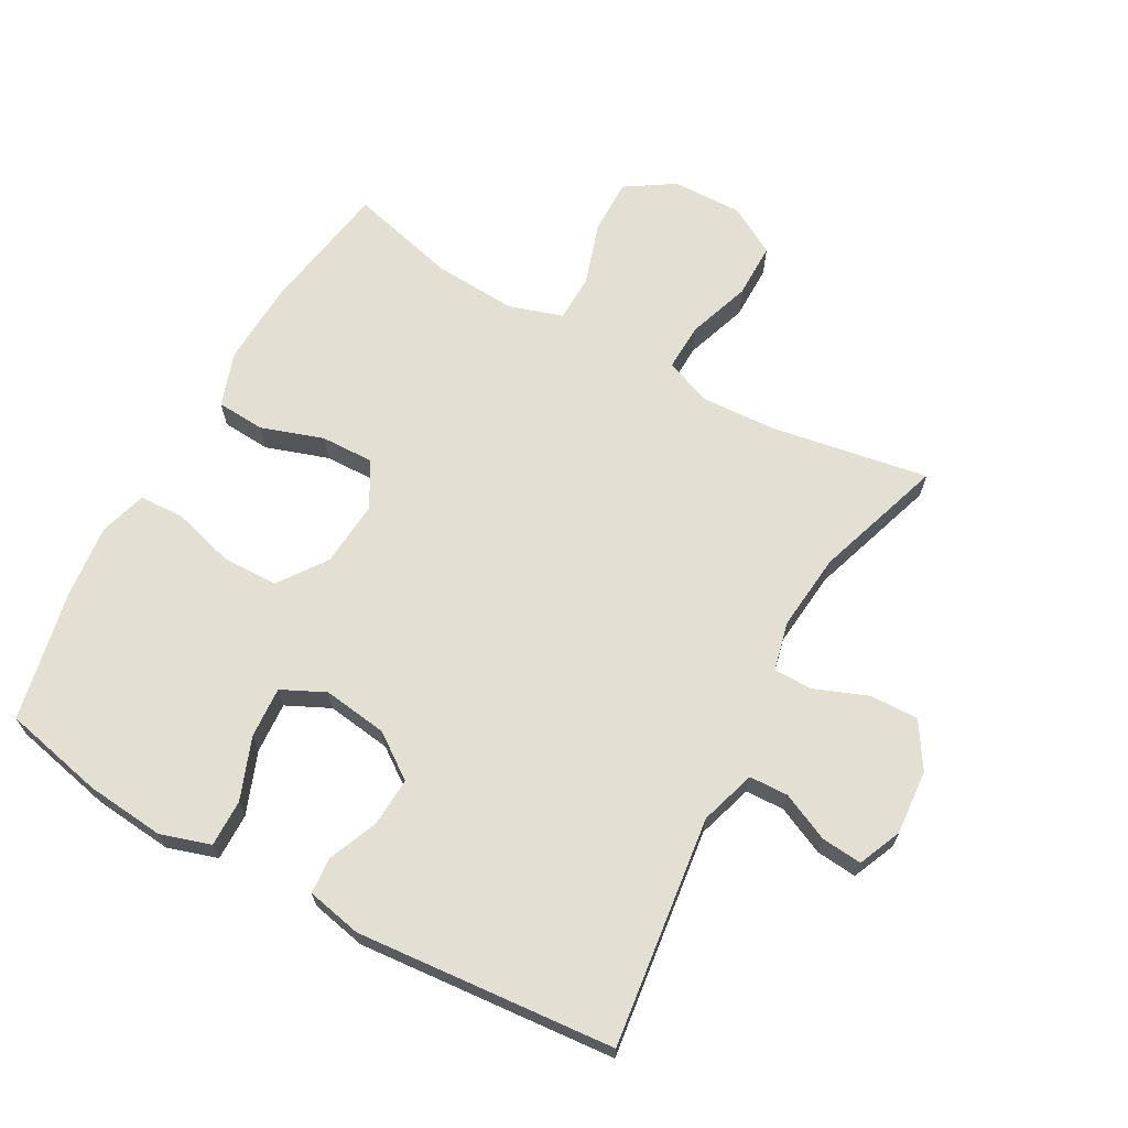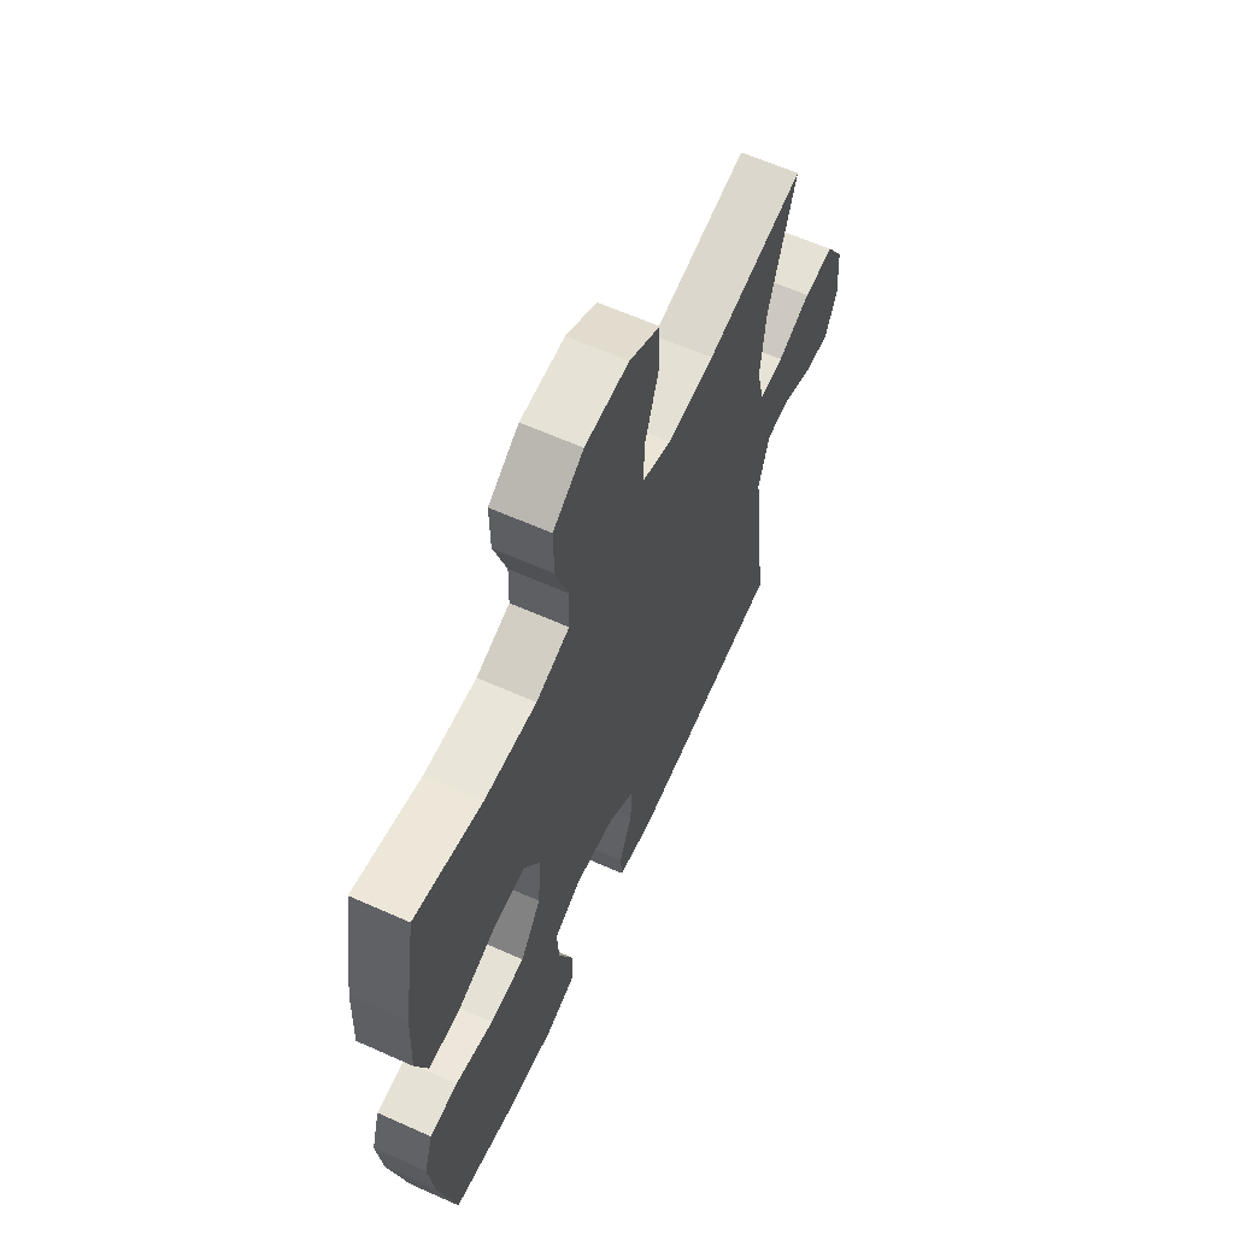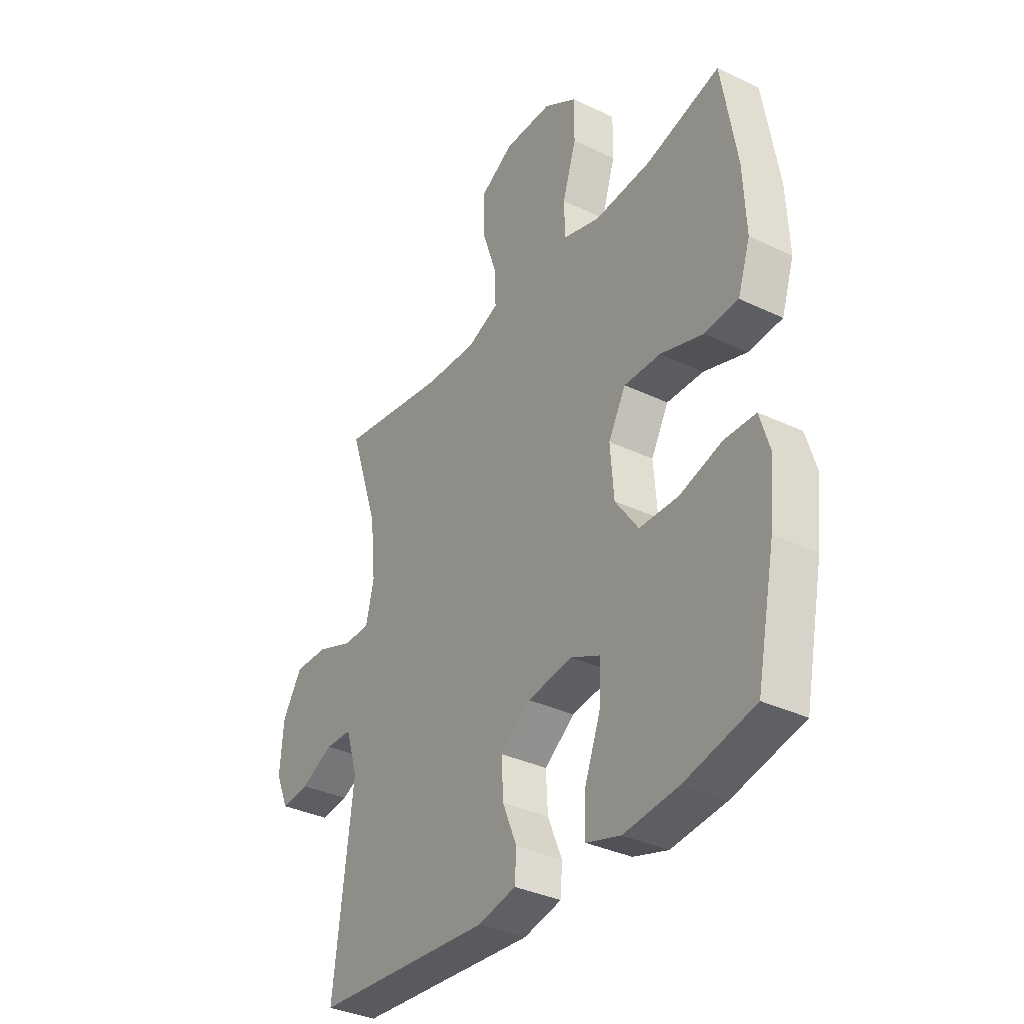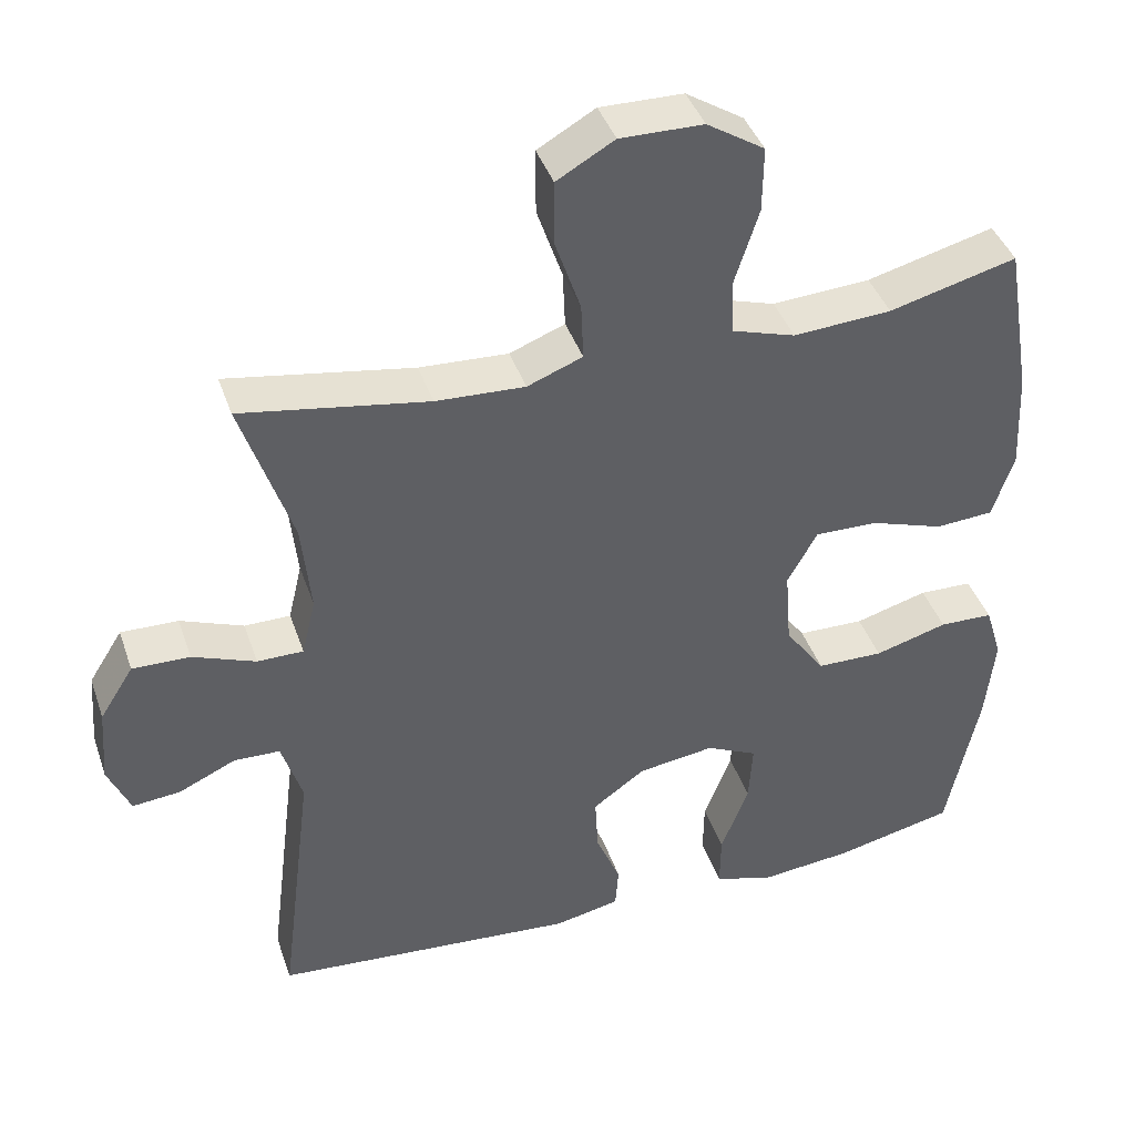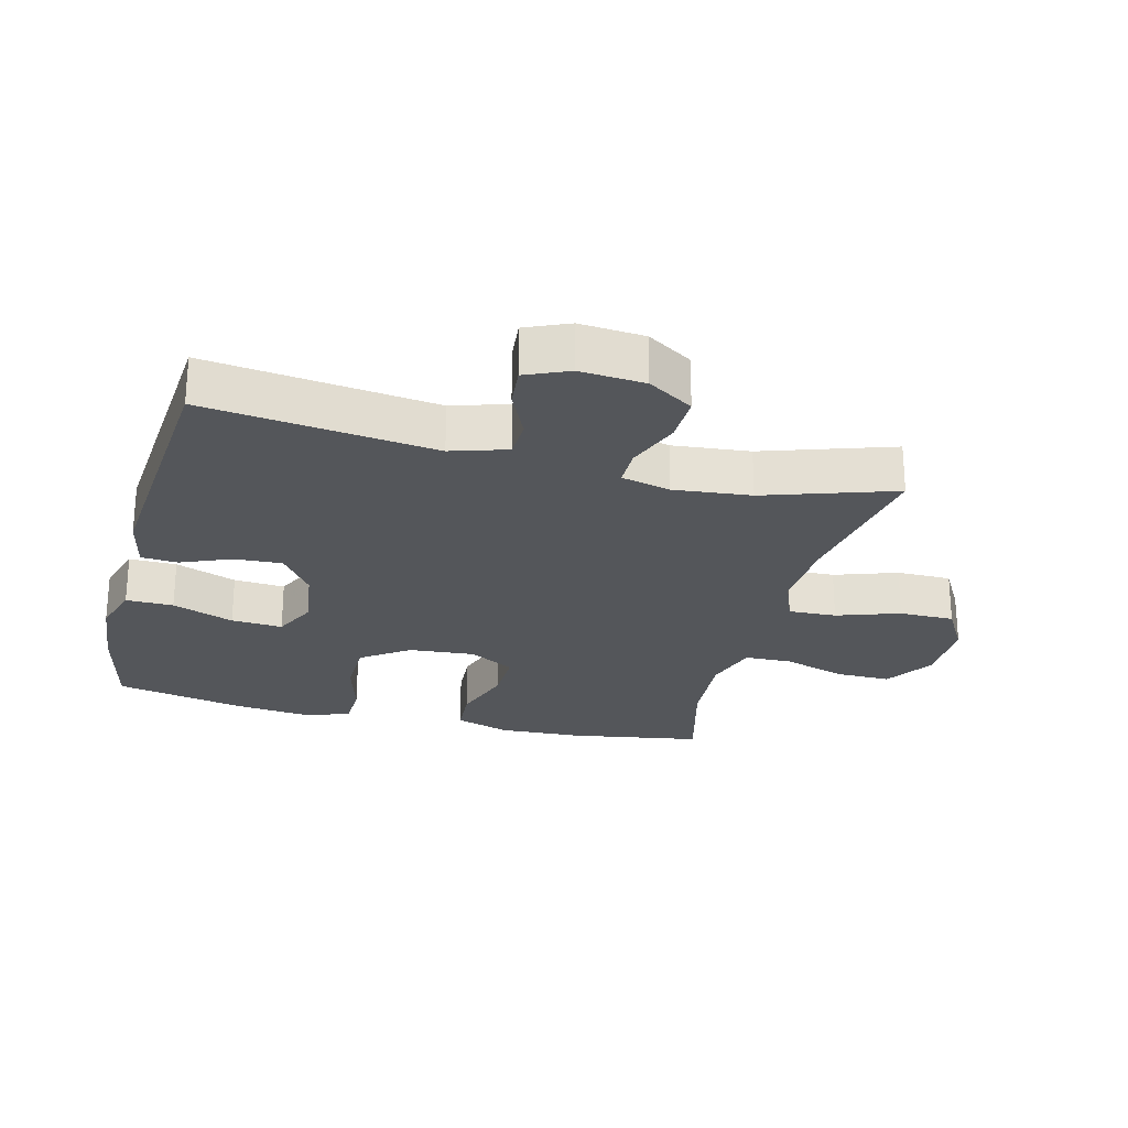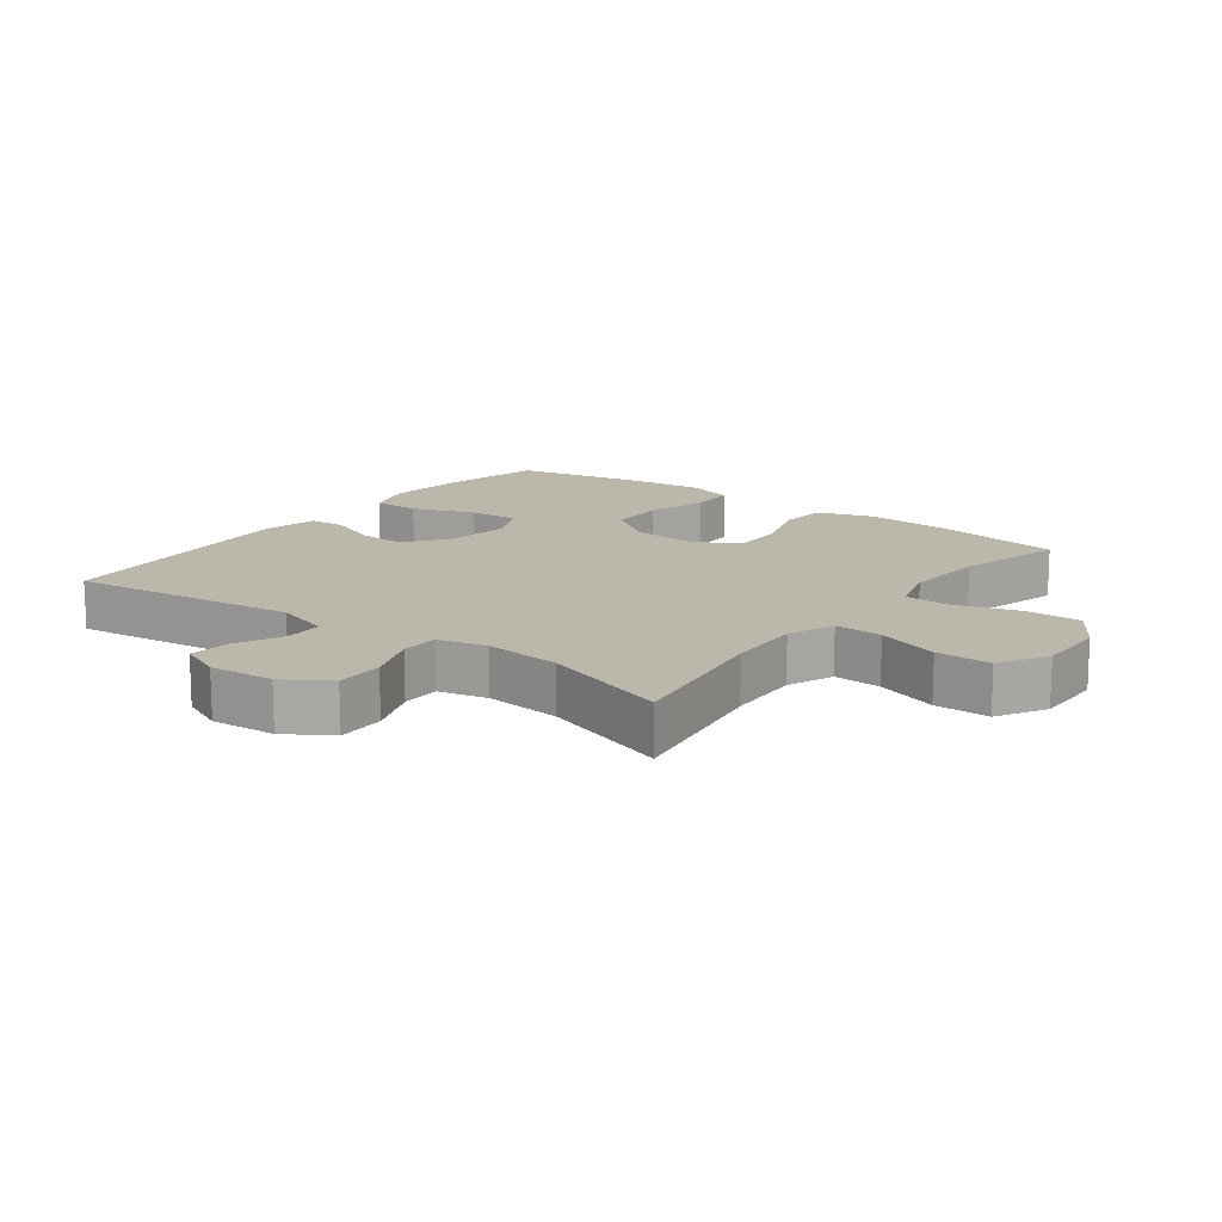
<metadata>
{"format":"obj","ext":"obj","renderer":"f3d","projection":"perspective","resolution":1024,"background":"white","views":[{"elev":67.0,"azim":-151.1,"up":"+Y"},{"elev":62.7,"azim":114.3,"up":"+Z"},{"elev":-35.1,"azim":57.6,"up":"+Z"},{"elev":41.3,"azim":-18.3,"up":"+Z"},{"elev":-25.2,"azim":-104.4,"up":"+Y"},{"elev":14.5,"azim":-52.9,"up":"+Y"}]}
</metadata>
<code>
v 0.5 0.07 -0.5
v 0.344 0.07 -0.535
v 0.222 0.07 -0.547
v 0.145 0.07 -0.523
v 0.146 0.07 -0.45
v 0.182 0.07 -0.355
v 0.187 0.07 -0.276
v 0.12 0.07 -0.244
v 0.02 0.07 -0.258
v -0.048 0.07 -0.307
v -0.044 0.07 -0.382
v -0.012 0.07 -0.459
v -0.016 0.07 -0.515
v -0.101 0.07 -0.533
v -0.5 0.07 -0.5
v -0.456 0.07 -0.146
v -0.483 0.07 -0.06
v -0.543 0.07 -0.058
v -0.617 0.07 -0.092
v -0.68 0.07 -0.098
v -0.709 0.07 -0.031
v -0.701 0.07 0.069
v -0.657 0.07 0.139
v -0.582 0.07 0.137
v -0.5 0.07 0.105
v -0.44 0.07 0.105
v -0.422 0.07 0.181
v -0.434 0.07 0.3
v -0.5 0.07 0.5
v -0.257 0.07 0.459
v -0.141 0.07 0.453
v -0.069 0.07 0.481
v -0.072 0.07 0.555
v -0.105 0.07 0.652
v -0.105 0.07 0.737
v -0.03 0.07 0.78
v 0.078 0.07 0.778
v 0.153 0.07 0.73
v 0.152 0.07 0.645
v 0.121 0.07 0.548
v 0.123 0.07 0.475
v 0.206 0.07 0.449
v 0.334 0.07 0.457
v 0.5 0.07 0.5
v 0.534 0.07 0.296
v 0.54 0.07 0.166
v 0.512 0.07 0.082
v 0.437 0.07 0.077
v 0.341 0.07 0.109
v 0.259 0.07 0.111
v 0.22 0.07 0.041
v 0.228 0.07 -0.061
v 0.28 0.07 -0.134
v 0.367 0.07 -0.136
v 0.462 0.07 -0.109
v 0.532 0.07 -0.111
v 0.554 0.07 -0.184
v 0.542 0.07 -0.297
v 0.5 0 -0.5
v 0.344 0 -0.535
v 0.222 0 -0.547
v 0.145 0 -0.523
v 0.146 0 -0.45
v 0.182 0 -0.355
v 0.187 0 -0.276
v 0.12 0 -0.244
v 0.02 0 -0.258
v -0.048 0 -0.307
v -0.044 0 -0.382
v -0.012 0 -0.459
v -0.016 0 -0.515
v -0.101 0 -0.533
v -0.5 0 -0.5
v -0.456 0 -0.146
v -0.483 0 -0.06
v -0.543 0 -0.058
v -0.617 0 -0.092
v -0.68 0 -0.098
v -0.709 0 -0.031
v -0.701 0 0.069
v -0.657 0 0.139
v -0.582 0 0.137
v -0.5 0 0.105
v -0.44 0 0.105
v -0.422 0 0.181
v -0.434 0 0.3
v -0.5 0 0.5
v -0.257 0 0.459
v -0.141 0 0.453
v -0.069 0 0.481
v -0.072 0 0.555
v -0.105 0 0.652
v -0.105 0 0.737
v -0.03 0 0.78
v 0.078 0 0.778
v 0.153 0 0.73
v 0.152 0 0.645
v 0.121 0 0.548
v 0.123 0 0.475
v 0.206 0 0.449
v 0.334 0 0.457
v 0.5 0 0.5
v 0.534 0 0.296
v 0.54 0 0.166
v 0.512 0 0.082
v 0.437 0 0.077
v 0.341 0 0.109
v 0.259 0 0.111
v 0.22 0 0.041
v 0.228 0 -0.061
v 0.28 0 -0.134
v 0.367 0 -0.136
v 0.462 0 -0.109
v 0.532 0 -0.111
v 0.554 0 -0.184
v 0.542 0 -0.297
f 54 55 56 57
f 53 54 57 58
f 46 47 48 49
f 46 49 50
f 43 44 45 46
f 42 43 46 50
f 41 42 50 51
f 37 38 39 40
f 37 40 41
f 36 37 41
f 33 34 35 36
f 32 33 36 41
f 31 32 41 51
f 28 29 30
f 27 28 30 31
f 26 27 31 51
f 22 23 24 25
f 18 19 20 21
f 17 18 21 22
f 13 14 15 16
f 11 12 13 16
f 10 11 16 17
f 9 10 17 22
f 3 4 5 6
f 3 6 7
f 2 3 7
f 53 58 1 2
f 52 53 2 7
f 51 52 7 8
f 22 25 26 51
f 8 9 22 51
f 115 114 113 112
f 116 115 112 111
f 107 106 105 104
f 108 107 104
f 104 103 102 101
f 108 104 101 100
f 109 108 100 99
f 98 97 96 95
f 99 98 95
f 99 95 94
f 94 93 92 91
f 99 94 91 90
f 109 99 90 89
f 88 87 86
f 89 88 86 85
f 109 89 85 84
f 83 82 81 80
f 79 78 77 76
f 80 79 76 75
f 74 73 72 71
f 74 71 70 69
f 75 74 69 68
f 80 75 68 67
f 64 63 62 61
f 65 64 61
f 65 61 60
f 60 59 116 111
f 65 60 111 110
f 66 65 110 109
f 109 84 83 80
f 109 80 67 66
f 1 59 60 2
f 2 60 61 3
f 3 61 62 4
f 4 62 63 5
f 5 63 64 6
f 6 64 65 7
f 7 65 66 8
f 8 66 67 9
f 9 67 68 10
f 10 68 69 11
f 11 69 70 12
f 12 70 71 13
f 13 71 72 14
f 14 72 73 15
f 15 73 74 16
f 16 74 75 17
f 17 75 76 18
f 18 76 77 19
f 19 77 78 20
f 20 78 79 21
f 21 79 80 22
f 22 80 81 23
f 23 81 82 24
f 24 82 83 25
f 25 83 84 26
f 26 84 85 27
f 27 85 86 28
f 28 86 87 29
f 29 87 88 30
f 30 88 89 31
f 31 89 90 32
f 32 90 91 33
f 33 91 92 34
f 34 92 93 35
f 35 93 94 36
f 36 94 95 37
f 37 95 96 38
f 38 96 97 39
f 39 97 98 40
f 40 98 99 41
f 41 99 100 42
f 42 100 101 43
f 43 101 102 44
f 44 102 103 45
f 45 103 104 46
f 46 104 105 47
f 47 105 106 48
f 48 106 107 49
f 49 107 108 50
f 50 108 109 51
f 51 109 110 52
f 52 110 111 53
f 53 111 112 54
f 54 112 113 55
f 55 113 114 56
f 56 114 115 57
f 57 115 116 58
f 58 116 59 1

</code>
